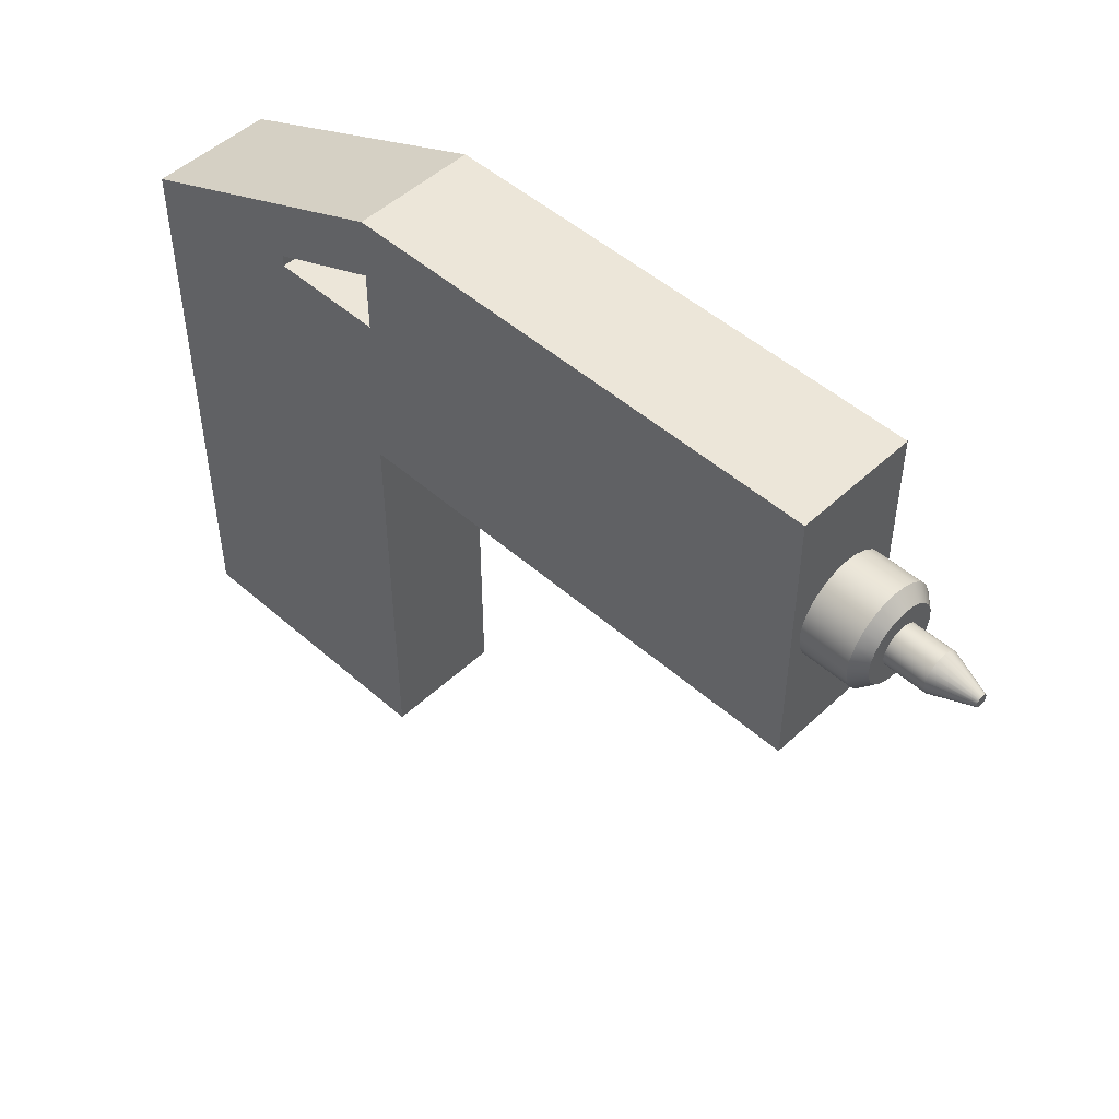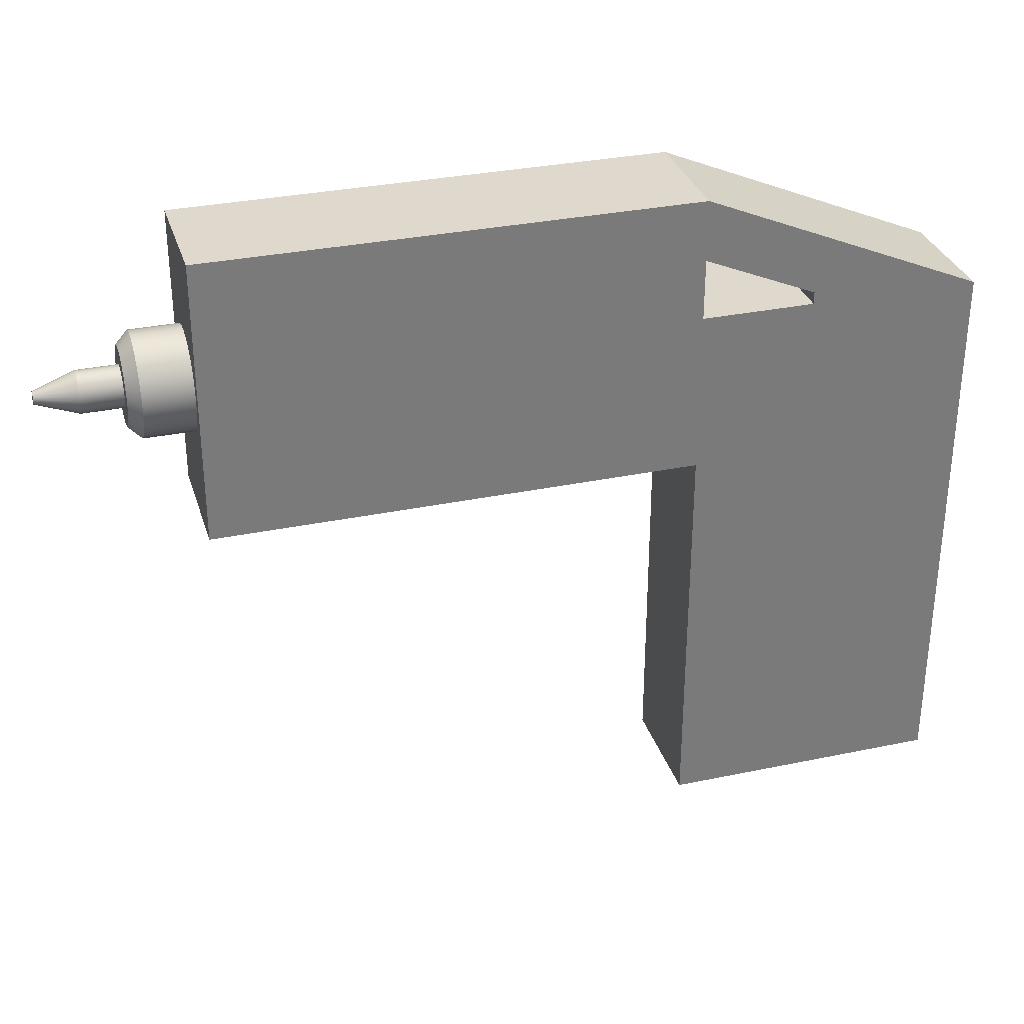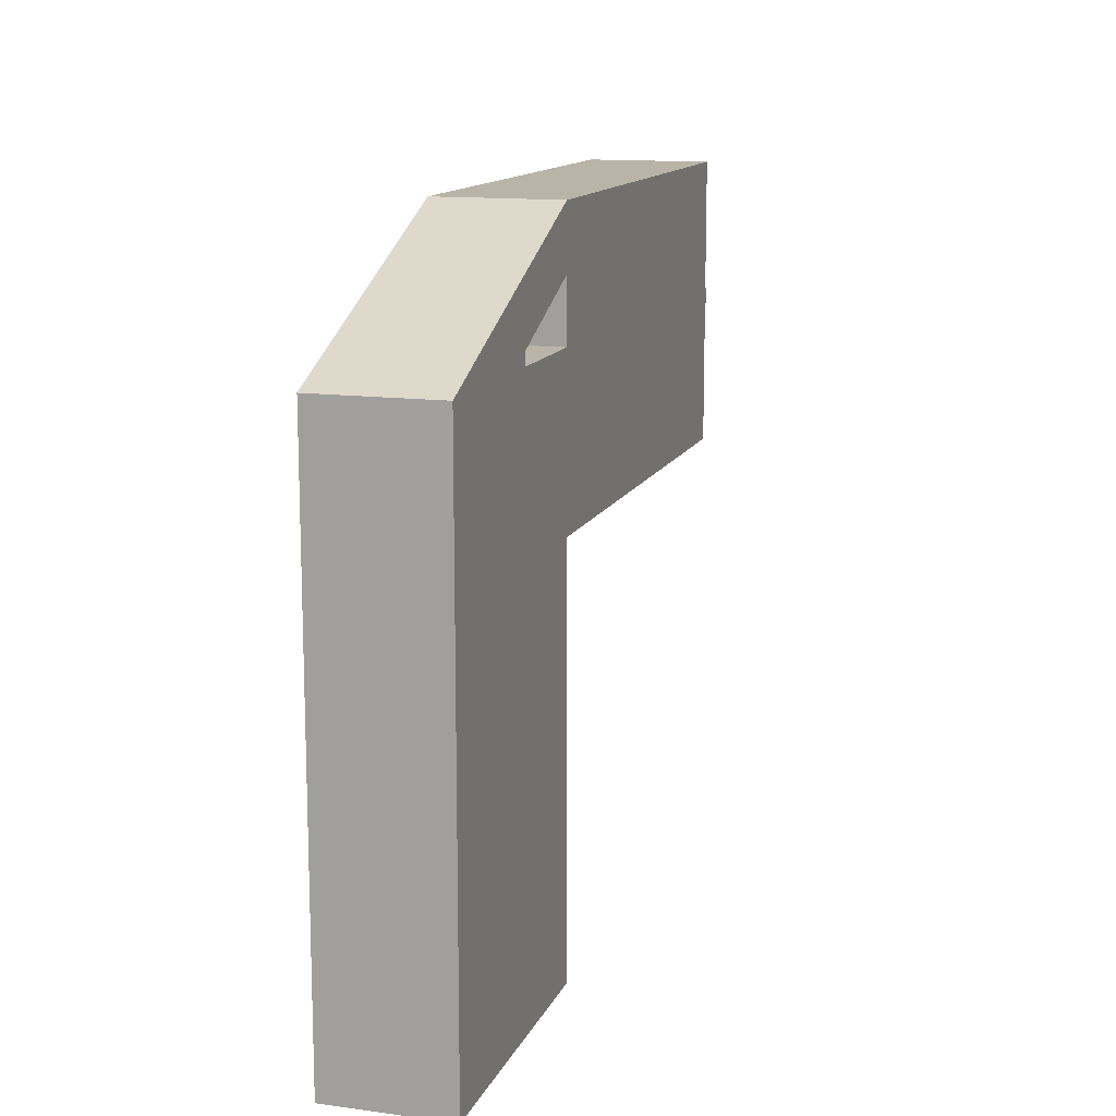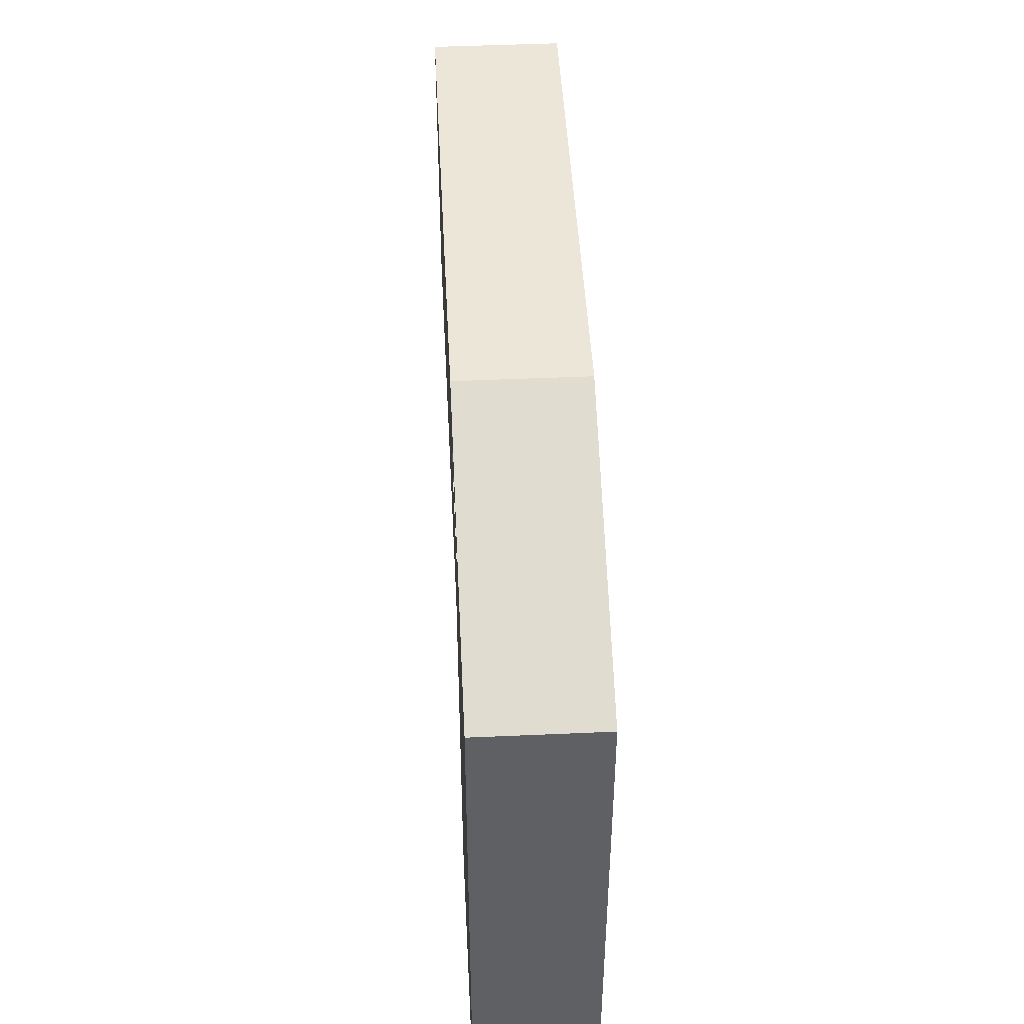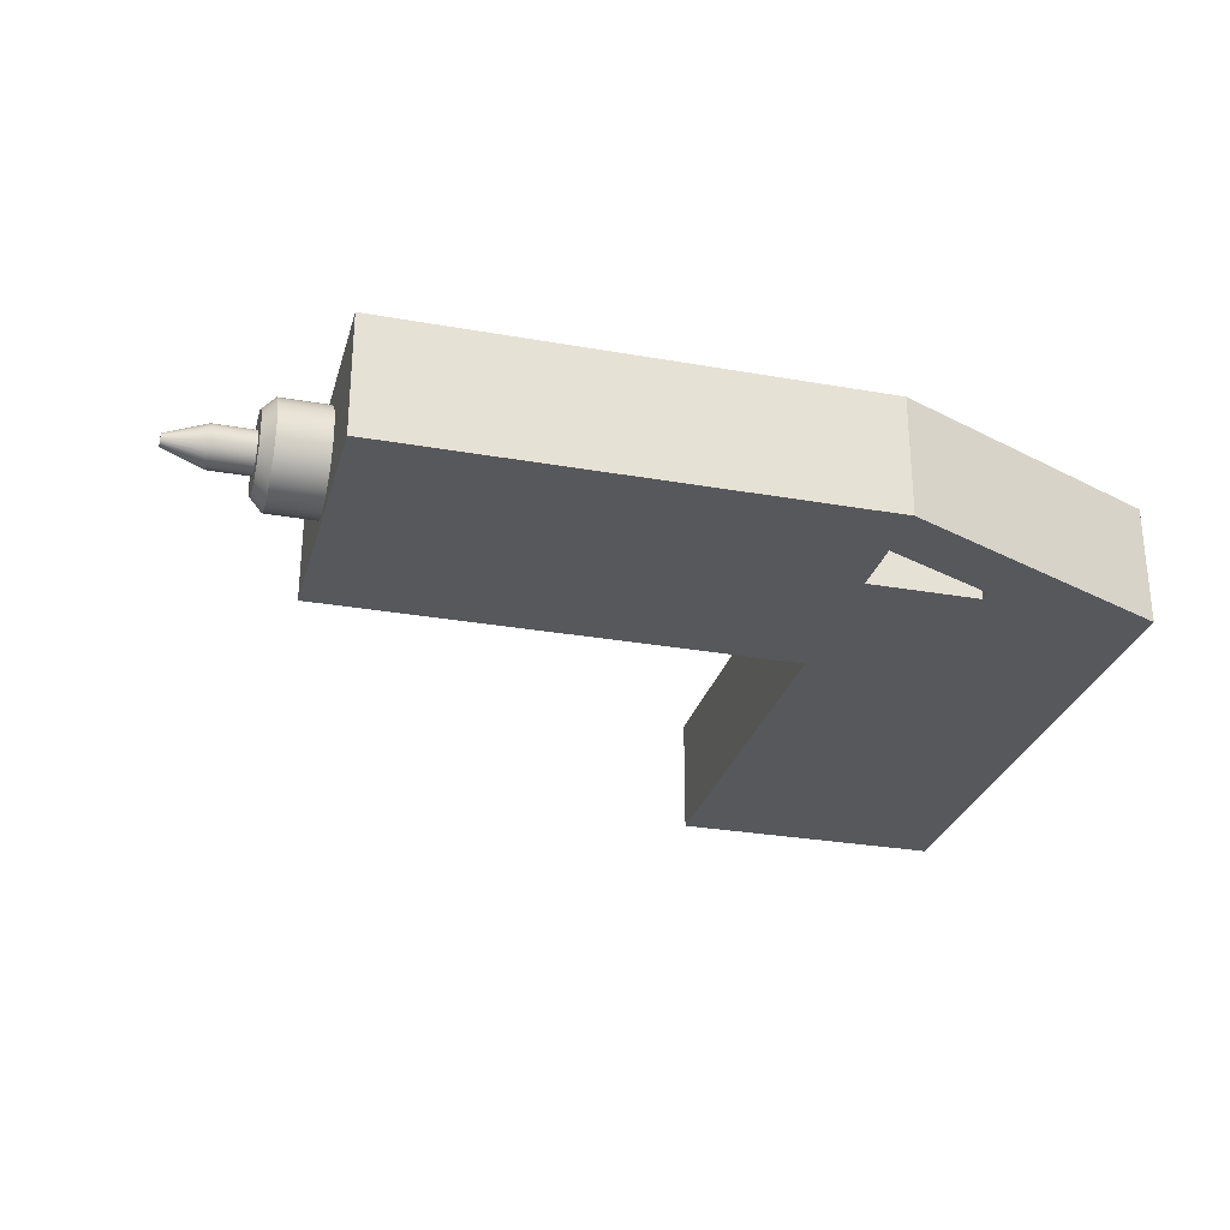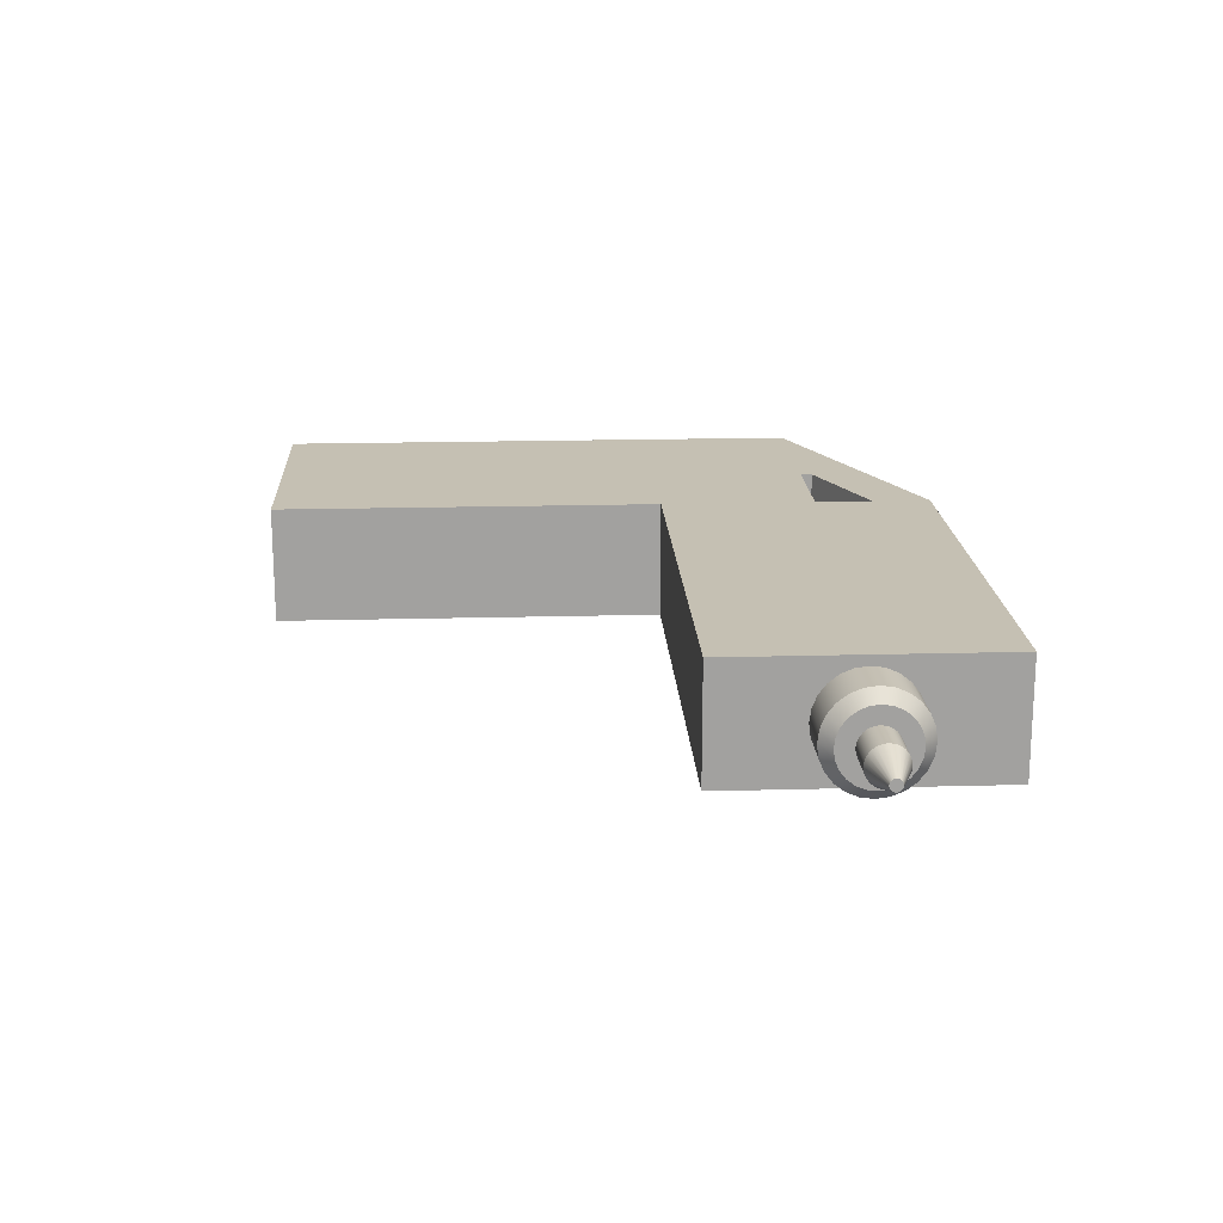
<metadata>
{"format":"obj","ext":"obj","renderer":"f3d","projection":"perspective","resolution":1024,"background":"white","views":[{"elev":49.4,"azim":44.2,"up":"+Y"},{"elev":31.9,"azim":163.6,"up":"+Y"},{"elev":13.2,"azim":-72.9,"up":"+Y"},{"elev":46.5,"azim":-92.9,"up":"+Y"},{"elev":-28.5,"azim":165.1,"up":"+Z"},{"elev":18.1,"azim":87.0,"up":"+Z"}]}
</metadata>
<code>
g Body1
v 202 122.5 15
v 202 122.9 11.76
v 202 124.2 8.75
v 202 126.2 6.161
v 202 128.8 4.175
v 202 131.8 2.926
v 202 135 2.5
v 202 138.2 2.926
v 202 141.2 4.175
v 202 143.8 6.161
v 202 145.8 8.75
v 202 147.1 11.76
v 202 147.5 15
v 202 147.1 18.24
v 202 145.8 21.25
v 202 143.8 23.84
v 202 141.2 25.83
v 202 138.2 27.07
v 202 135 27.5
v 202 131.8 27.07
v 202 128.8 25.83
v 202 126.2 23.84
v 202 124.2 21.25
v 202 122.9 18.24
v 205 125.5 15
v 205 125.8 17.46
v 205 126.8 19.75
v 205 128.3 21.72
v 205 130.2 23.23
v 205 132.5 24.18
v 205 135 24.5
v 205 137.5 24.18
v 205 139.8 23.23
v 205 141.7 21.72
v 205 143.2 19.75
v 205 144.2 17.46
v 205 144.5 15
v 205 144.2 12.54
v 205 143.2 10.25
v 205 141.7 8.282
v 205 139.8 6.773
v 205 137.5 5.824
v 205 135 5.5
v 205 132.5 5.824
v 205 130.2 6.773
v 205 128.3 8.282
v 205 126.8 10.25
v 205 125.8 12.54
v 190 122.5 15
v 190 122.9 11.76
v 190 124.2 8.75
v 190 126.2 6.161
v 190 128.8 4.175
v 190 131.8 2.926
v 190 135 2.5
v 190 138.2 2.926
v 190 141.2 4.175
v 190 143.8 6.161
v 190 145.8 8.75
v 190 147.1 11.76
v 190 147.5 15
v 190 147.1 18.24
v 190 145.8 21.25
v 190 143.8 23.84
v 190 141.2 25.83
v 190 138.2 27.07
v 190 135 27.5
v 190 131.8 27.07
v 190 128.8 25.83
v 190 126.2 23.84
v 190 124.2 21.25
v 190 122.9 18.24
v 205 130 15
v 205 130.2 16.29
v 205 130.7 17.5
v 205 131.5 18.54
v 205 132.5 19.33
v 205 133.7 19.83
v 205 135 20
v 205 136.3 19.83
v 205 137.5 19.33
v 205 138.5 18.54
v 205 139.3 17.5
v 205 139.8 16.29
v 205 140 15
v 205 139.8 13.71
v 205 139.3 12.5
v 205 138.5 11.46
v 205 137.5 10.67
v 205 136.3 10.17
v 205 135 10
v 205 133.7 10.17
v 205 132.5 10.67
v 205 131.5 11.46
v 205 130.7 12.5
v 205 130.2 13.71
v 225 136.5 15
v 225 136.4 15.39
v 225 136.3 15.75
v 225 136.1 16.06
v 225 135.8 16.3
v 225 135.4 16.45
v 225 135 16.5
v 225 134.6 16.45
v 225 134.2 16.3
v 225 133.9 16.06
v 225 133.7 15.75
v 225 133.6 15.39
v 225 133.5 15
v 225 133.6 14.61
v 225 133.7 14.25
v 225 133.9 13.94
v 225 134.2 13.7
v 225 134.6 13.55
v 225 135 13.5
v 225 135.4 13.55
v 225 135.8 13.7
v 225 136.1 13.94
v 225 136.3 14.25
v 225 136.4 14.61
v 215 140 15
v 215 139.8 16.29
v 215 139.3 17.5
v 215 138.5 18.54
v 215 137.5 19.33
v 215 136.3 19.83
v 215 135 20
v 215 133.7 19.83
v 215 132.5 19.33
v 215 131.5 18.54
v 215 130.7 17.5
v 215 130.2 16.29
v 215 130 15
v 215 130.2 13.71
v 215 130.7 12.5
v 215 131.5 11.46
v 215 132.5 10.67
v 215 133.7 10.17
v 215 135 10
v 215 136.3 10.17
v 215 137.5 10.67
v 215 138.5 11.46
v 215 139.3 12.5
v 215 139.8 13.71
v 70 140 0
v 42 140 0
v 42 140 30
v 70 140 30
v 70 155 0
v 70 155 30
v 42 143 0
v 42 143 30
v 190 170 0
v 70 170 0
v 70 170 30
v 190 170 30
v 190 100 0
v 190 100 30
v 70 100 0
v 70 100 30
v 70 0 0
v 70 0 30
v 0 0 0
v 0 0 30
v 0 140 0
v 0 140 30
f 2 48 1
f 1 48 25
f 1 25 24
f 24 25 26
f 24 26 23
f 23 26 27
f 23 27 22
f 22 27 28
f 22 28 21
f 21 28 29
f 21 29 20
f 20 29 30
f 20 30 19
f 19 30 31
f 19 31 18
f 18 31 32
f 18 32 17
f 17 32 33
f 17 33 16
f 16 33 34
f 16 34 15
f 15 34 35
f 15 35 14
f 14 35 36
f 14 36 13
f 13 36 37
f 13 37 12
f 12 37 38
f 12 38 11
f 11 38 39
f 11 39 10
f 10 39 40
f 10 40 9
f 9 40 41
f 9 41 8
f 8 41 42
f 8 42 7
f 7 42 43
f 7 43 6
f 6 43 44
f 6 44 5
f 5 44 45
f 5 45 4
f 4 45 46
f 4 46 3
f 3 46 47
f 3 47 2
f 2 47 48
f 50 2 49
f 49 2 1
f 49 1 72
f 72 1 24
f 72 24 71
f 71 24 23
f 71 23 70
f 70 23 22
f 70 22 69
f 69 22 21
f 69 21 68
f 68 21 20
f 68 20 67
f 67 20 19
f 67 19 66
f 66 19 18
f 66 18 65
f 65 18 17
f 65 17 64
f 64 17 16
f 64 16 63
f 63 16 15
f 63 15 62
f 62 15 14
f 62 14 61
f 61 14 13
f 61 13 60
f 60 13 12
f 60 12 59
f 59 12 11
f 59 11 58
f 58 11 10
f 58 10 57
f 57 10 9
f 57 9 56
f 56 9 8
f 56 8 55
f 55 8 7
f 55 7 54
f 54 7 6
f 54 6 53
f 53 6 5
f 53 5 52
f 52 5 4
f 52 4 51
f 51 4 3
f 51 3 50
f 50 3 2
f 96 73 25
f 25 73 74
f 25 74 26
f 26 74 75
f 26 75 27
f 27 75 76
f 27 76 28
f 28 76 77
f 28 77 29
f 29 77 78
f 29 78 30
f 30 78 79
f 30 79 31
f 31 79 32
f 32 79 80
f 32 80 33
f 33 80 81
f 33 81 34
f 34 81 82
f 34 82 35
f 35 82 83
f 35 83 36
f 36 83 84
f 36 84 37
f 37 84 85
f 37 85 38
f 38 85 86
f 38 86 87
f 38 87 39
f 39 87 88
f 39 88 40
f 40 88 89
f 40 89 41
f 41 89 90
f 41 90 42
f 42 90 91
f 42 91 43
f 43 91 44
f 44 91 92
f 44 92 45
f 45 92 93
f 45 93 46
f 46 93 94
f 46 94 47
f 47 94 95
f 47 95 48
f 48 95 96
f 48 96 25
f 97 98 120
f 120 98 119
f 119 98 99
f 119 99 118
f 118 99 100
f 118 100 117
f 117 100 101
f 117 101 116
f 116 101 102
f 116 102 115
f 115 102 103
f 115 103 114
f 114 103 104
f 114 104 113
f 113 104 105
f 113 105 112
f 112 105 106
f 112 106 111
f 111 106 107
f 111 107 110
f 110 107 108
f 110 108 109
f 120 144 97
f 97 144 121
f 97 121 98
f 98 121 122
f 98 122 99
f 99 122 123
f 99 123 100
f 100 123 124
f 100 124 101
f 101 124 125
f 101 125 102
f 102 125 126
f 102 126 103
f 103 126 127
f 103 127 104
f 104 127 128
f 104 128 105
f 105 128 129
f 105 129 106
f 106 129 130
f 106 130 107
f 107 130 131
f 107 131 108
f 108 131 132
f 108 132 109
f 109 132 133
f 109 133 110
f 110 133 134
f 110 134 111
f 111 134 135
f 111 135 112
f 112 135 136
f 112 136 113
f 113 136 137
f 113 137 114
f 114 137 138
f 114 138 115
f 115 138 139
f 115 139 116
f 116 139 140
f 116 140 117
f 117 140 141
f 117 141 118
f 118 141 142
f 118 142 119
f 119 142 143
f 119 143 120
f 120 143 144
f 144 86 121
f 121 86 85
f 121 85 122
f 122 85 84
f 122 84 123
f 123 84 83
f 123 83 124
f 124 83 82
f 124 82 125
f 125 82 81
f 125 81 126
f 126 81 80
f 126 80 127
f 127 80 79
f 127 79 128
f 128 79 78
f 128 78 129
f 129 78 77
f 129 77 130
f 130 77 76
f 130 76 131
f 131 76 75
f 131 75 132
f 132 75 74
f 132 74 133
f 133 74 73
f 133 73 134
f 134 73 96
f 134 96 135
f 135 96 95
f 135 95 136
f 136 95 94
f 136 94 137
f 137 94 93
f 137 93 138
f 138 93 92
f 138 92 139
f 139 92 91
f 139 91 140
f 140 91 90
f 140 90 141
f 141 90 89
f 141 89 142
f 142 89 88
f 142 88 143
f 143 88 87
f 143 87 144
f 144 87 86
f 145 146 148
f 148 146 147
f 149 145 150
f 150 145 148
f 151 149 152
f 152 149 150
f 146 151 147
f 147 151 152
f 153 154 156
f 156 154 155
f 72 158 49
f 49 158 157
f 49 157 50
f 50 157 51
f 51 157 52
f 52 157 53
f 53 157 54
f 54 157 55
f 55 157 153
f 55 153 56
f 56 153 57
f 57 153 58
f 58 153 59
f 59 153 60
f 60 153 61
f 61 153 156
f 61 156 62
f 62 156 63
f 63 156 64
f 64 156 65
f 65 156 66
f 66 156 67
f 67 156 158
f 67 158 68
f 68 158 69
f 69 158 70
f 70 158 71
f 71 158 72
f 159 157 160
f 160 157 158
f 161 159 162
f 162 159 160
f 163 161 164
f 164 161 162
f 165 163 166
f 166 163 164
f 154 165 155
f 155 165 166
f 152 166 147
f 147 166 160
f 147 160 148
f 148 160 158
f 148 158 156
f 166 152 155
f 155 152 150
f 155 150 156
f 156 150 148
f 166 164 160
f 160 164 162
f 146 165 151
f 151 165 154
f 151 154 149
f 149 154 153
f 149 153 145
f 145 153 157
f 145 157 159
f 165 146 159
f 159 146 145
f 161 163 159
f 159 163 165

</code>
